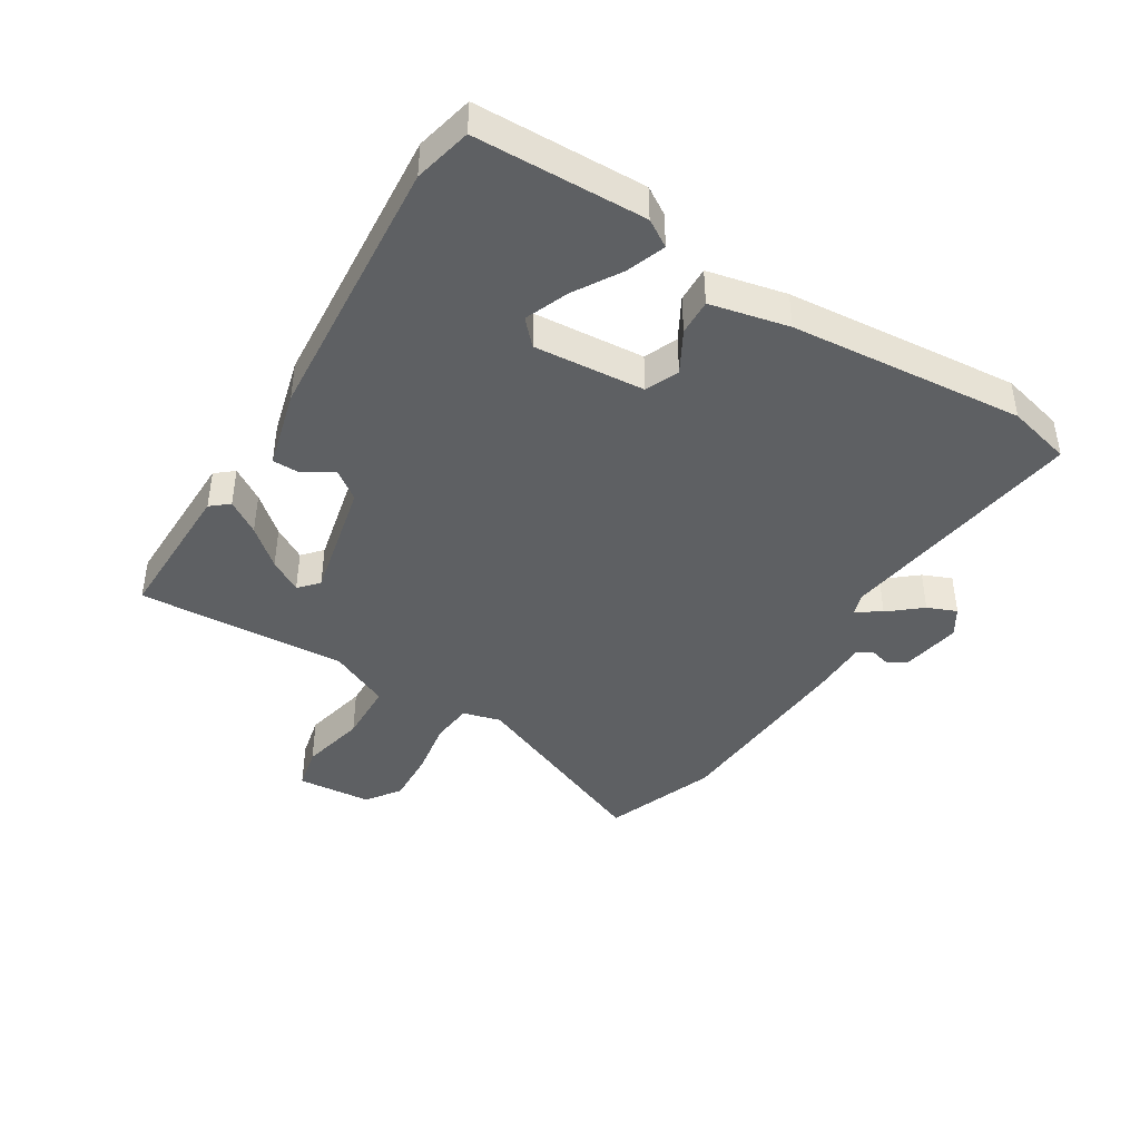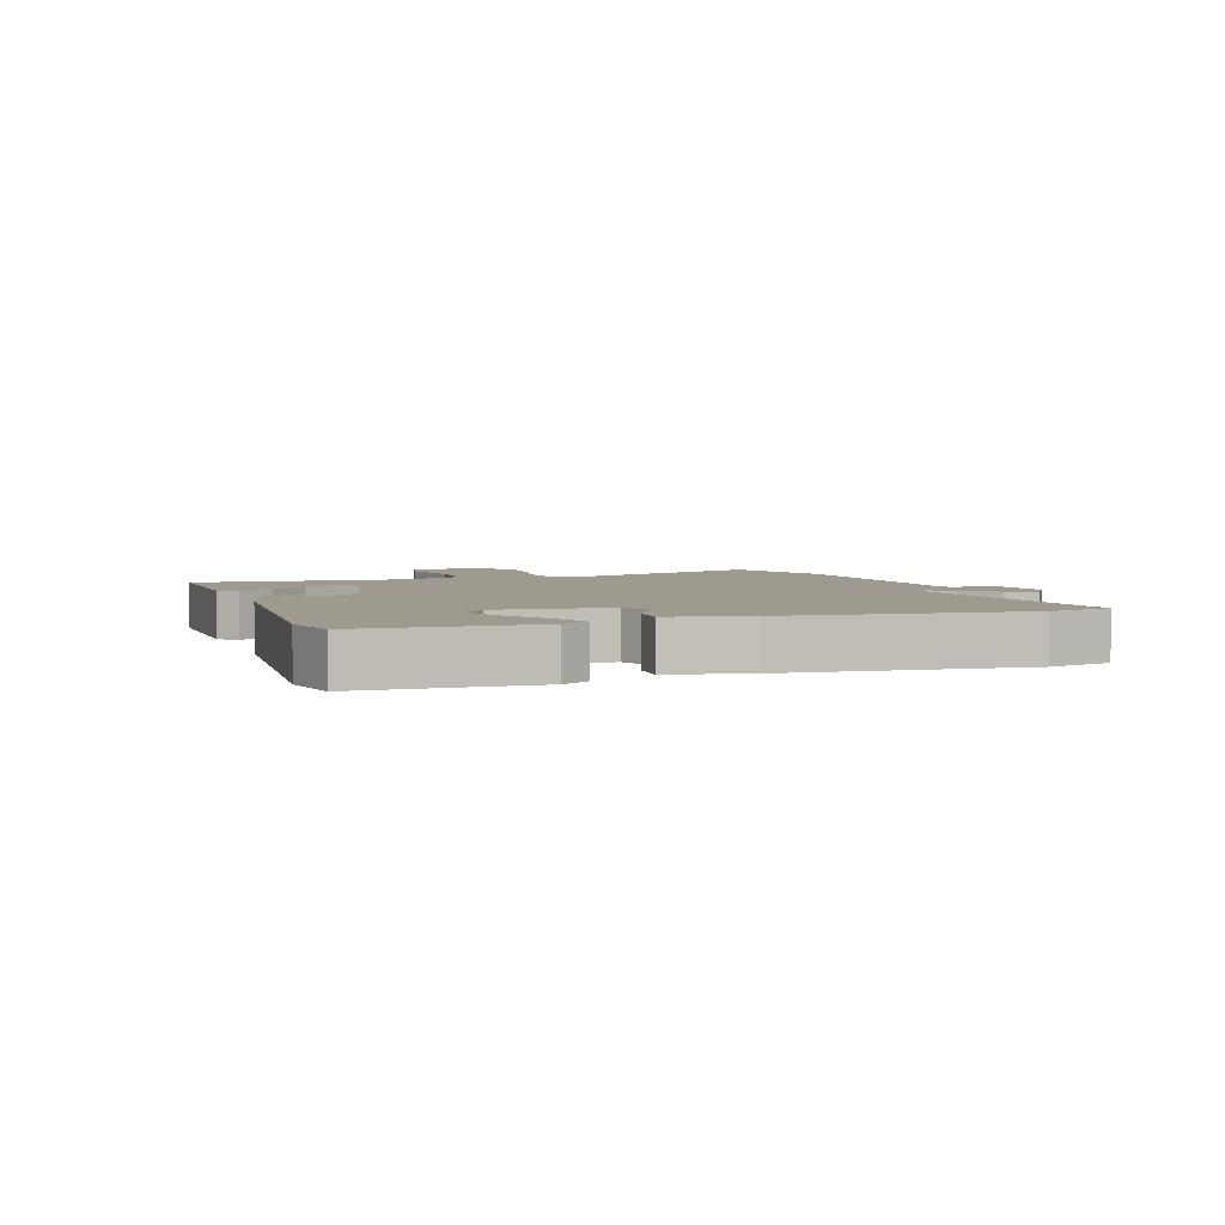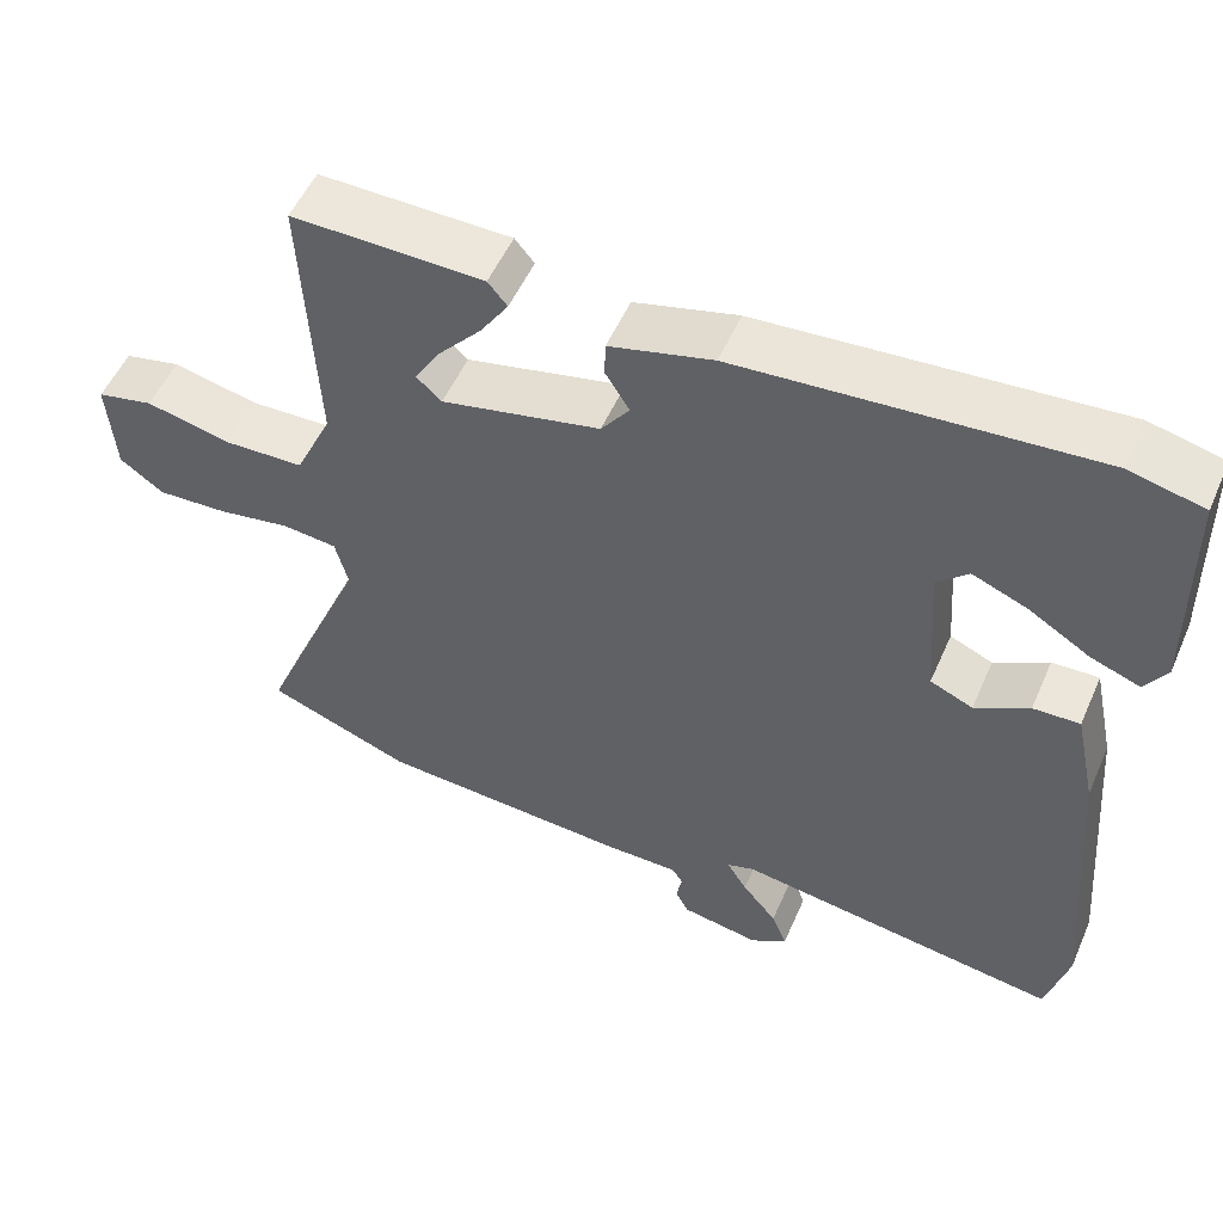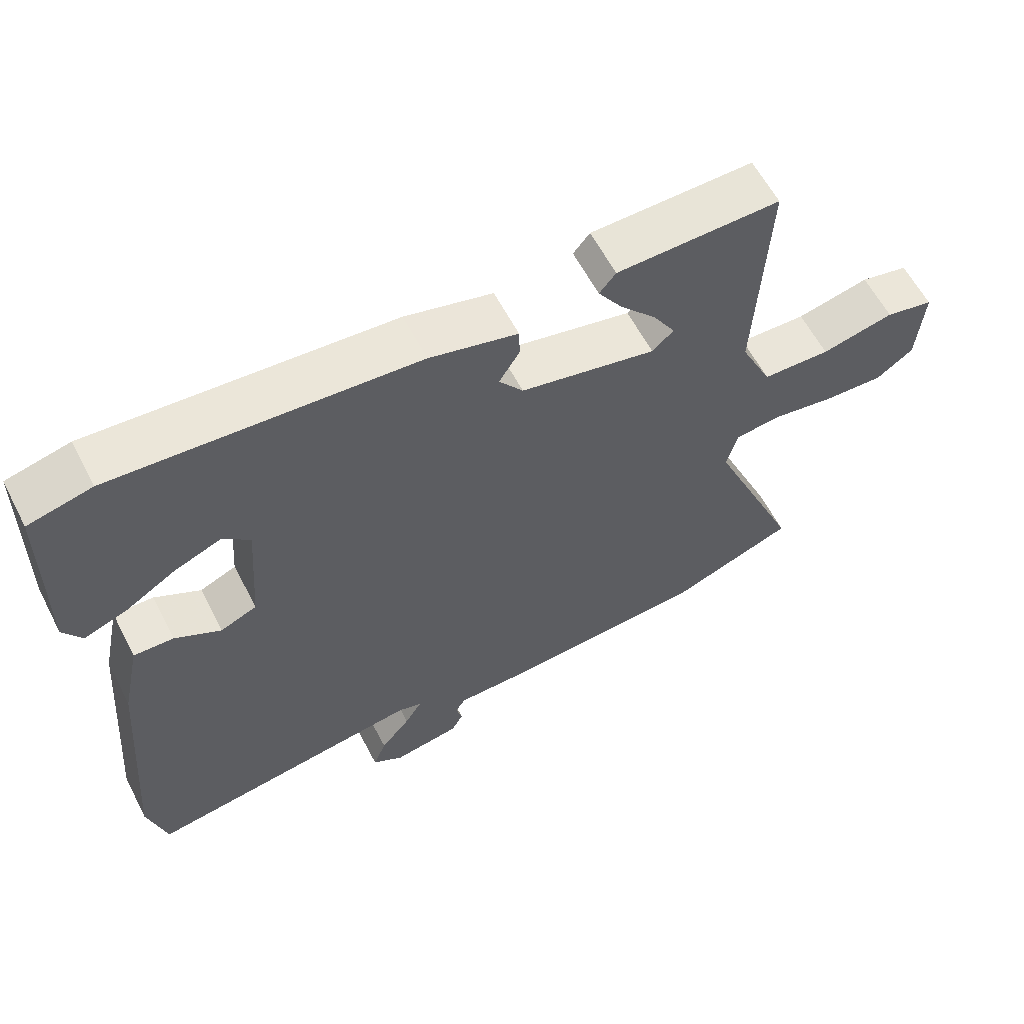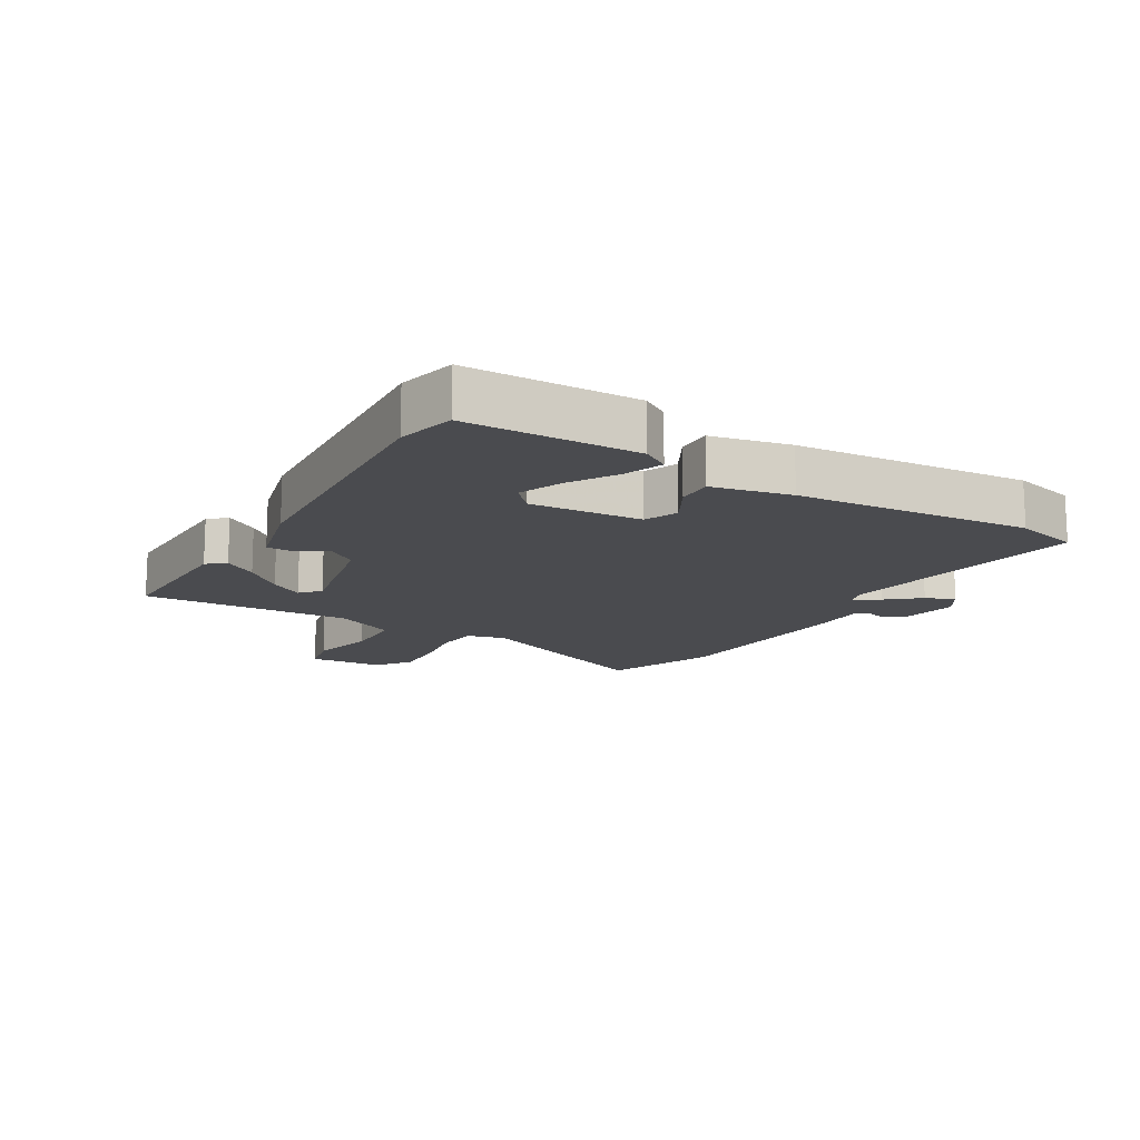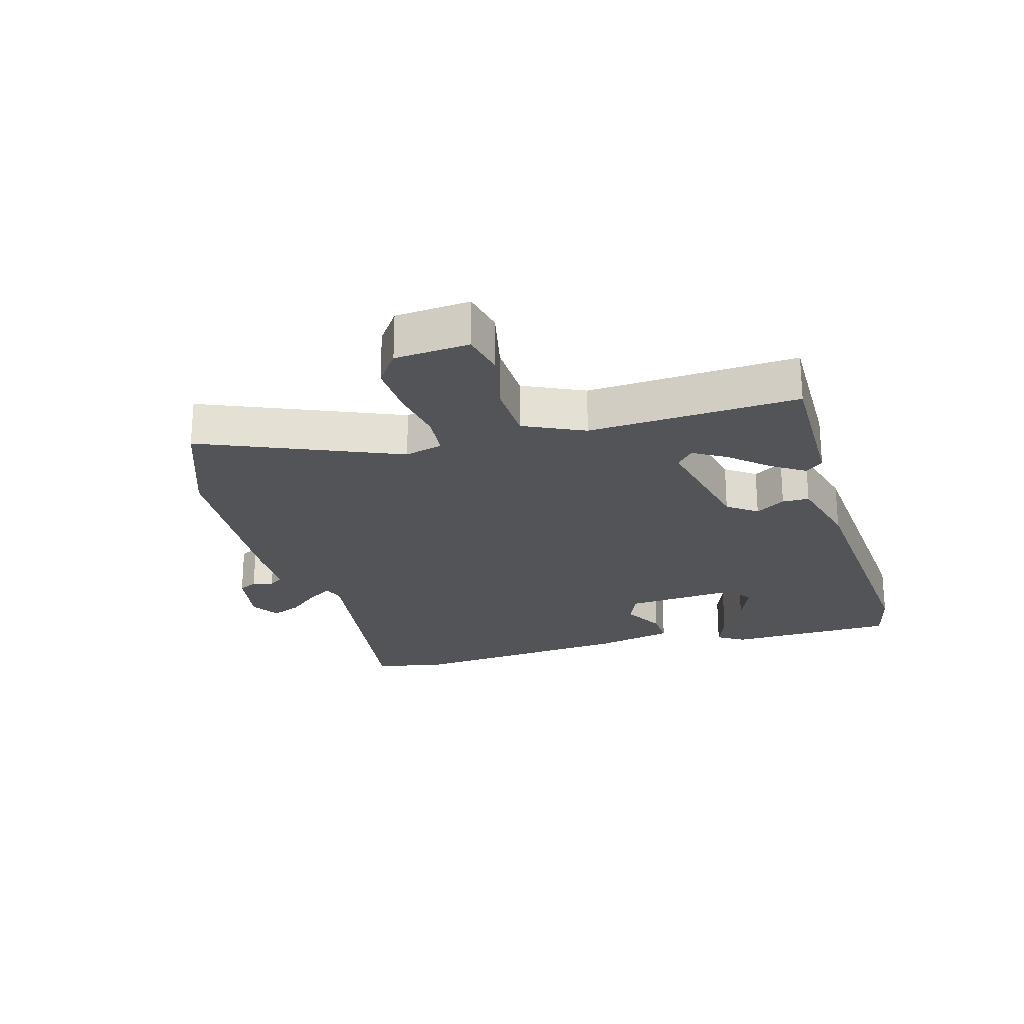
<metadata>
{"format":"obj","ext":"obj","renderer":"f3d","projection":"perspective","resolution":1024,"background":"white","views":[{"elev":-42.4,"azim":58.6,"up":"+Y"},{"elev":3.8,"azim":71.5,"up":"+Y"},{"elev":52.9,"azim":23.4,"up":"+Z"},{"elev":60.4,"azim":152.6,"up":"+Z"},{"elev":-14.3,"azim":59.3,"up":"+Y"},{"elev":-23.4,"azim":-73.8,"up":"+Y"}]}
</metadata>
<code>
v -0.498 0.07 0.494
v -0.26 0.07 0.49
v -0.236 0.07 0.461
v -0.271 0.07 0.408
v -0.324 0.07 0.348
v -0.356 0.07 0.295
v -0.325 0.07 0.267
v -0.128 0.07 0.31
v -0.093 0.07 0.357
v -0.123 0.07 0.405
v -0.122 0.07 0.448
v 0.006 0.07 0.481
v 0.445 0.07 0.513
v 0.537 0.07 0.491
v 0.542 0.07 0.218
v 0.515 0.07 0.175
v 0.453 0.07 0.198
v 0.378 0.07 0.244
v 0.309 0.07 0.272
v 0.27 0.07 0.236
v 0.283 0.07 0.058
v 0.336 0.07 0.035
v 0.403 0.07 0.072
v 0.461 0.07 0.074
v 0.488 0.07 -0.052
v 0.519 0.07 -0.428
v 0.492 0.07 -0.532
v 0.087 0.07 -0.473
v 0.053 0.07 -0.484
v 0.078 0.07 -0.524
v 0.121 0.07 -0.576
v 0.14 0.07 -0.623
v 0.095 0.07 -0.651
v -0.002 0.07 -0.634
v -0.019 0.07 -0.603
v -0.01 0.07 -0.57
v -0.025 0.07 -0.547
v -0.118 0.07 -0.546
v -0.431 0.07 -0.526
v -0.611 0.07 -0.458
v -0.477 0.07 -0.143
v -0.493 0.07 -0.082
v -0.561 0.07 -0.075
v -0.652 0.07 -0.09
v -0.739 0.07 -0.094
v -0.793 0.07 -0.055
v -0.802 0.07 0.065
v -0.732 0.07 0.08
v -0.626 0.07 0.056
v -0.527 0.07 0.059
v -0.481 0.07 0.156
v -0.498 0 0.494
v -0.26 0 0.49
v -0.236 0 0.461
v -0.271 0 0.408
v -0.324 0 0.348
v -0.356 0 0.295
v -0.325 0 0.267
v -0.128 0 0.31
v -0.093 0 0.357
v -0.123 0 0.405
v -0.122 0 0.448
v 0.006 0 0.481
v 0.445 0 0.513
v 0.537 0 0.491
v 0.542 0 0.218
v 0.515 0 0.175
v 0.453 0 0.198
v 0.378 0 0.244
v 0.309 0 0.272
v 0.27 0 0.236
v 0.283 0 0.058
v 0.336 0 0.035
v 0.403 0 0.072
v 0.461 0 0.074
v 0.488 0 -0.052
v 0.519 0 -0.428
v 0.492 0 -0.532
v 0.087 0 -0.473
v 0.053 0 -0.484
v 0.078 0 -0.524
v 0.121 0 -0.576
v 0.14 0 -0.623
v 0.095 0 -0.651
v -0.002 0 -0.634
v -0.019 0 -0.603
v -0.01 0 -0.57
v -0.025 0 -0.547
v -0.118 0 -0.546
v -0.431 0 -0.526
v -0.611 0 -0.458
v -0.477 0 -0.143
v -0.493 0 -0.082
v -0.561 0 -0.075
v -0.652 0 -0.09
v -0.739 0 -0.094
v -0.793 0 -0.055
v -0.802 0 0.065
v -0.732 0 0.08
v -0.626 0 0.056
v -0.527 0 0.059
v -0.481 0 0.156
f 46 47 48 49
f 46 49 50
f 43 44 45 46
f 43 46 50
f 42 43 50 51
f 38 39 40 41
f 37 38 41 42
f 33 34 35 36
f 33 36 37
f 30 31 32 33
f 29 30 33 37
f 25 26 27 28
f 25 28 29
f 22 23 24 25
f 21 22 25 29
f 20 21 29 37
f 15 16 17 18
f 15 18 19
f 14 15 19
f 13 14 19 20
f 9 10 11 12
f 8 9 12 13
f 2 3 4 5
f 51 1 2 5
f 51 5 6
f 20 37 42 51
f 8 13 20 51
f 7 8 51
f 6 7 51
f 100 99 98 97
f 101 100 97
f 97 96 95 94
f 101 97 94
f 102 101 94 93
f 92 91 90 89
f 93 92 89 88
f 87 86 85 84
f 88 87 84
f 84 83 82 81
f 88 84 81 80
f 79 78 77 76
f 80 79 76
f 76 75 74 73
f 80 76 73 72
f 88 80 72 71
f 69 68 67 66
f 70 69 66
f 70 66 65
f 71 70 65 64
f 63 62 61 60
f 64 63 60 59
f 56 55 54 53
f 56 53 52 102
f 57 56 102
f 102 93 88 71
f 102 71 64 59
f 102 59 58
f 102 58 57
f 1 52 53 2
f 2 53 54 3
f 3 54 55 4
f 4 55 56 5
f 5 56 57 6
f 6 57 58 7
f 7 58 59 8
f 8 59 60 9
f 9 60 61 10
f 10 61 62 11
f 11 62 63 12
f 12 63 64 13
f 13 64 65 14
f 14 65 66 15
f 15 66 67 16
f 16 67 68 17
f 17 68 69 18
f 18 69 70 19
f 19 70 71 20
f 20 71 72 21
f 21 72 73 22
f 22 73 74 23
f 23 74 75 24
f 24 75 76 25
f 25 76 77 26
f 26 77 78 27
f 27 78 79 28
f 28 79 80 29
f 29 80 81 30
f 30 81 82 31
f 31 82 83 32
f 32 83 84 33
f 33 84 85 34
f 34 85 86 35
f 35 86 87 36
f 36 87 88 37
f 37 88 89 38
f 38 89 90 39
f 39 90 91 40
f 40 91 92 41
f 41 92 93 42
f 42 93 94 43
f 43 94 95 44
f 44 95 96 45
f 45 96 97 46
f 46 97 98 47
f 47 98 99 48
f 48 99 100 49
f 49 100 101 50
f 50 101 102 51
f 51 102 52 1

</code>
